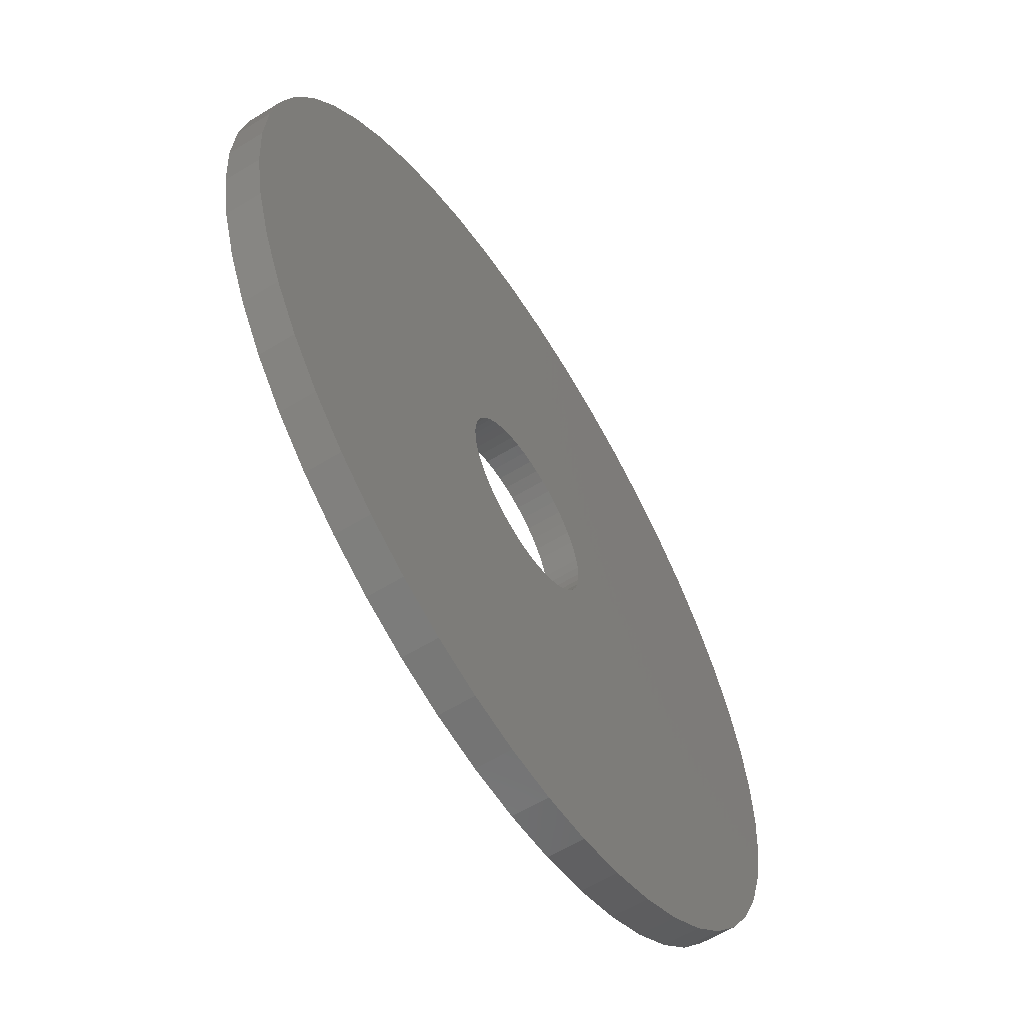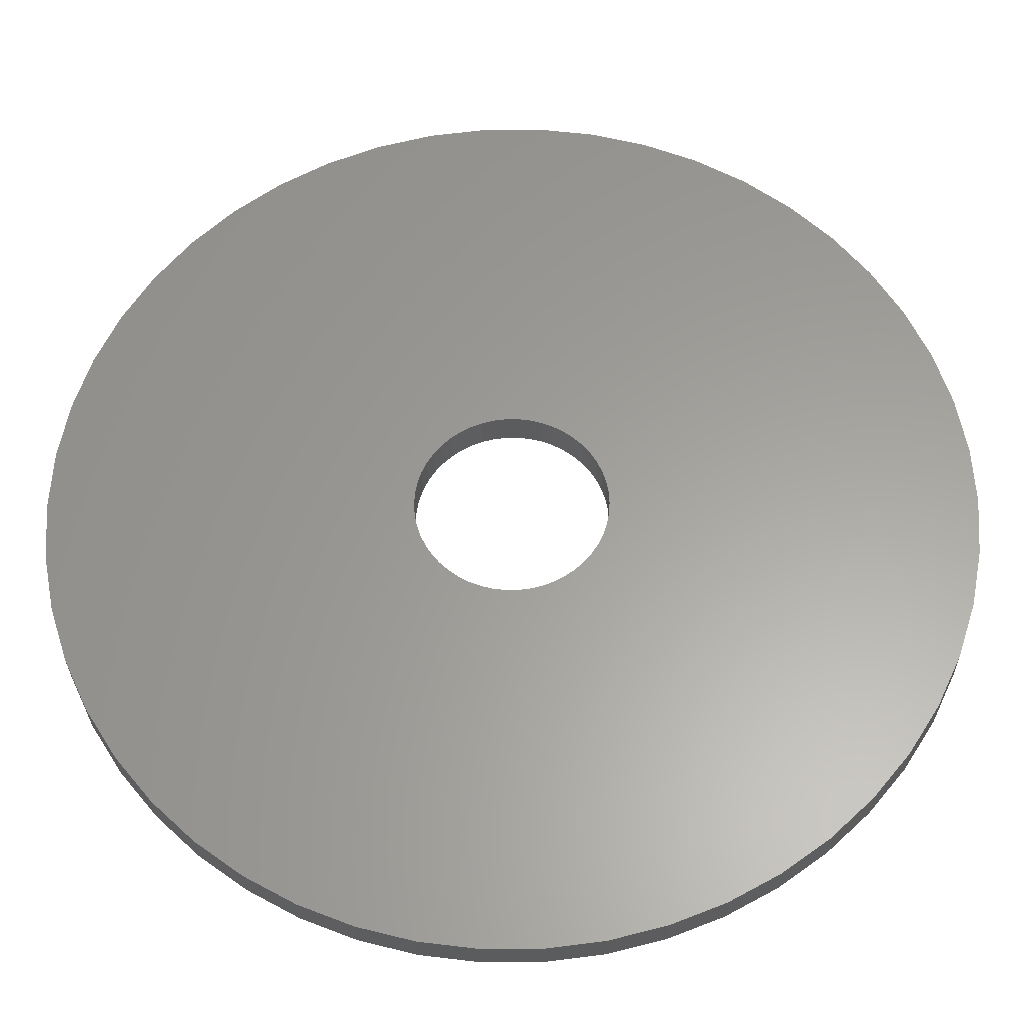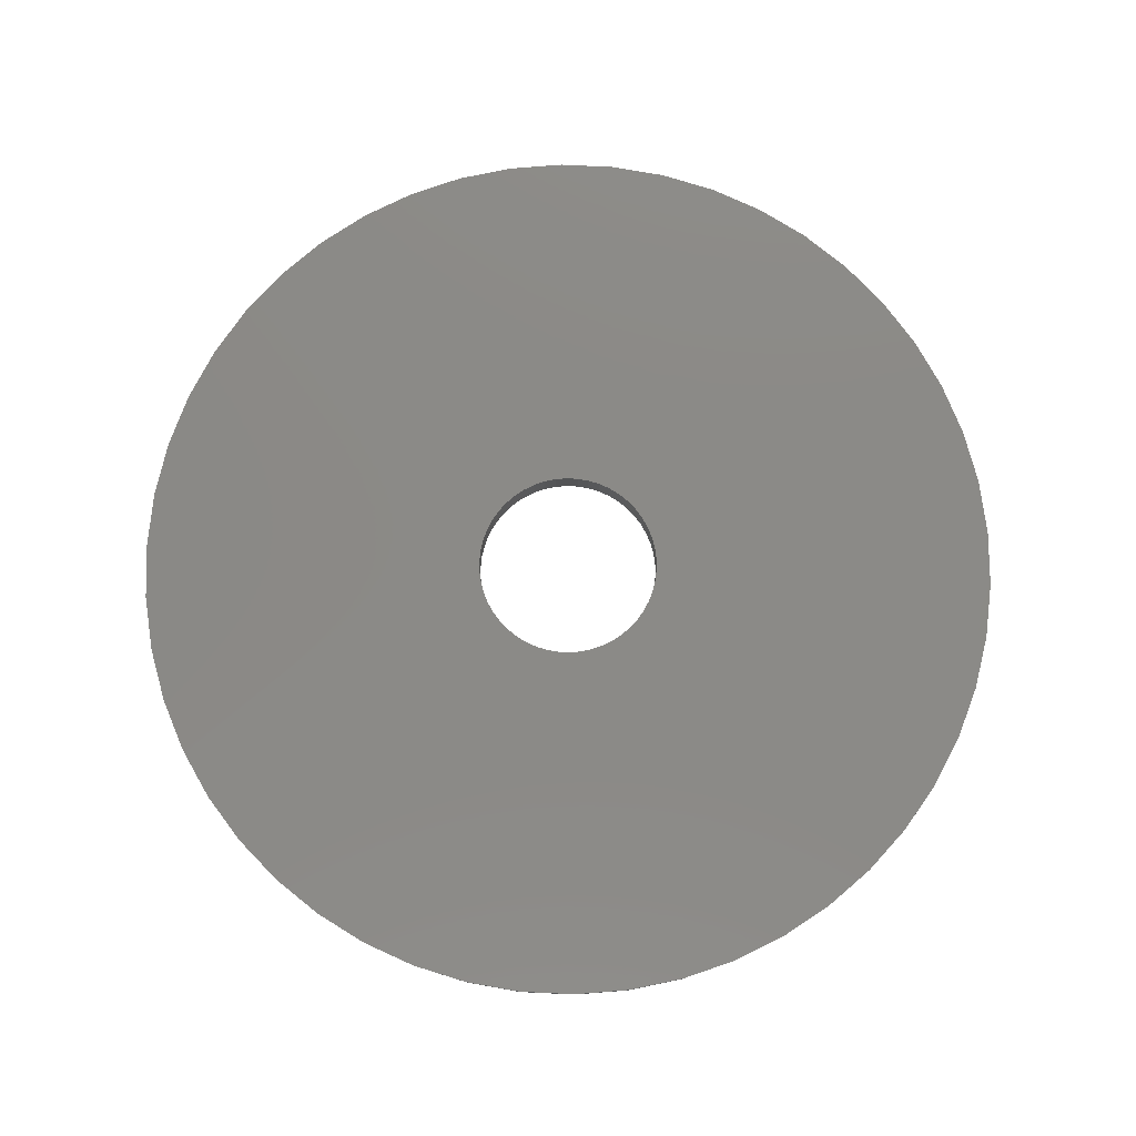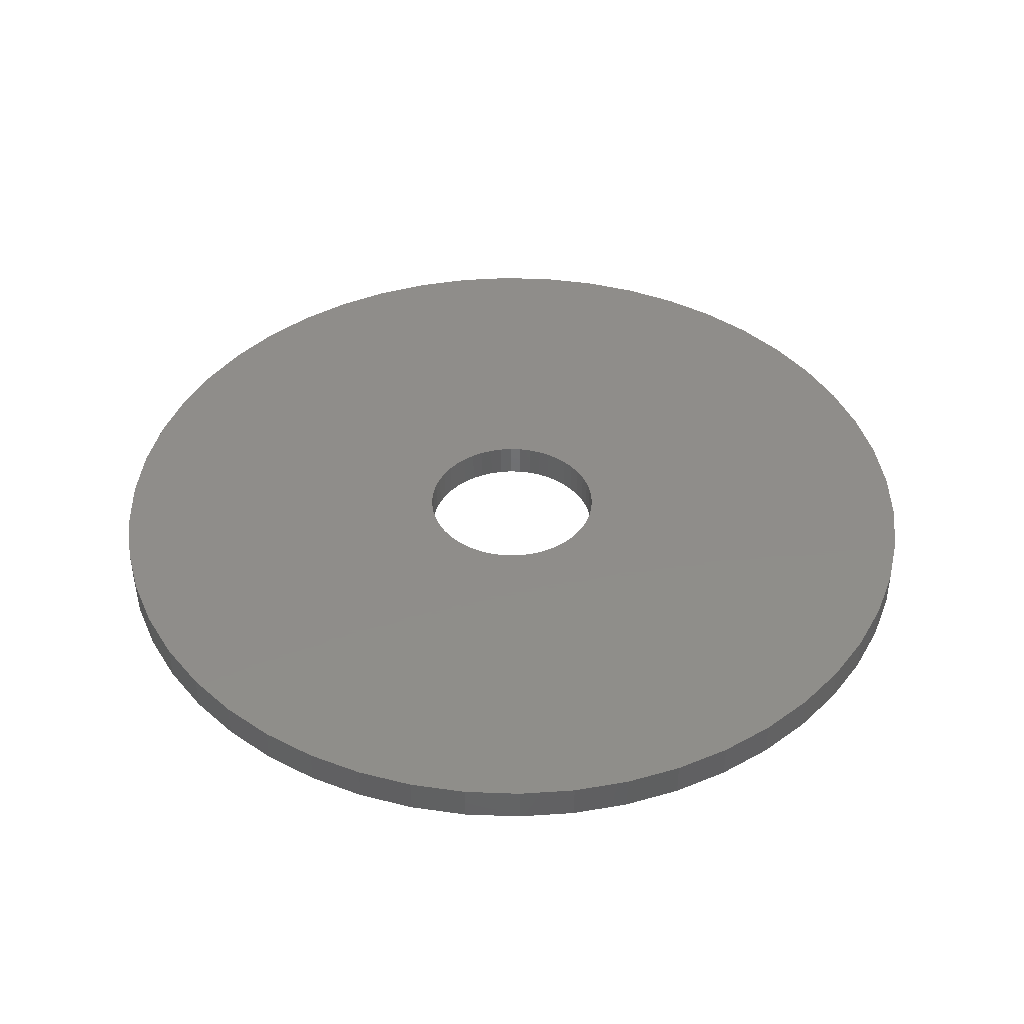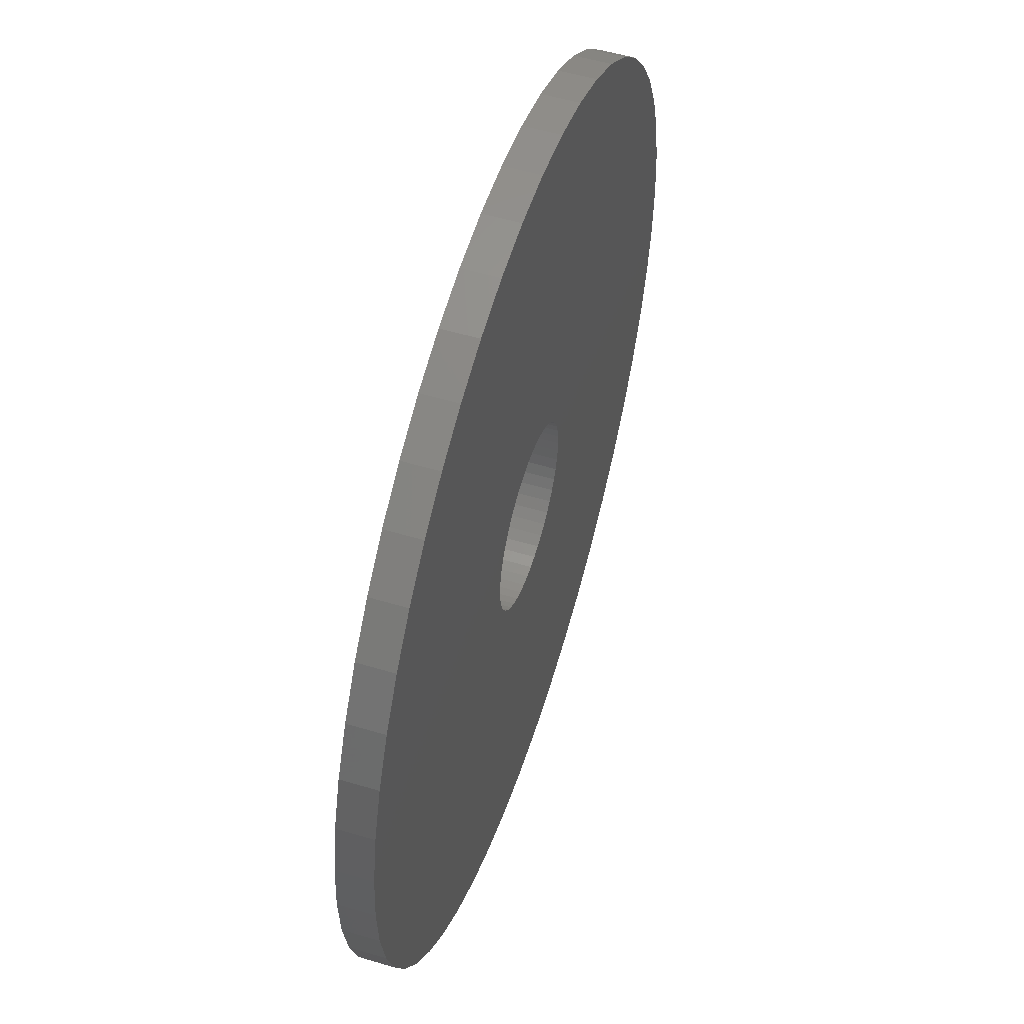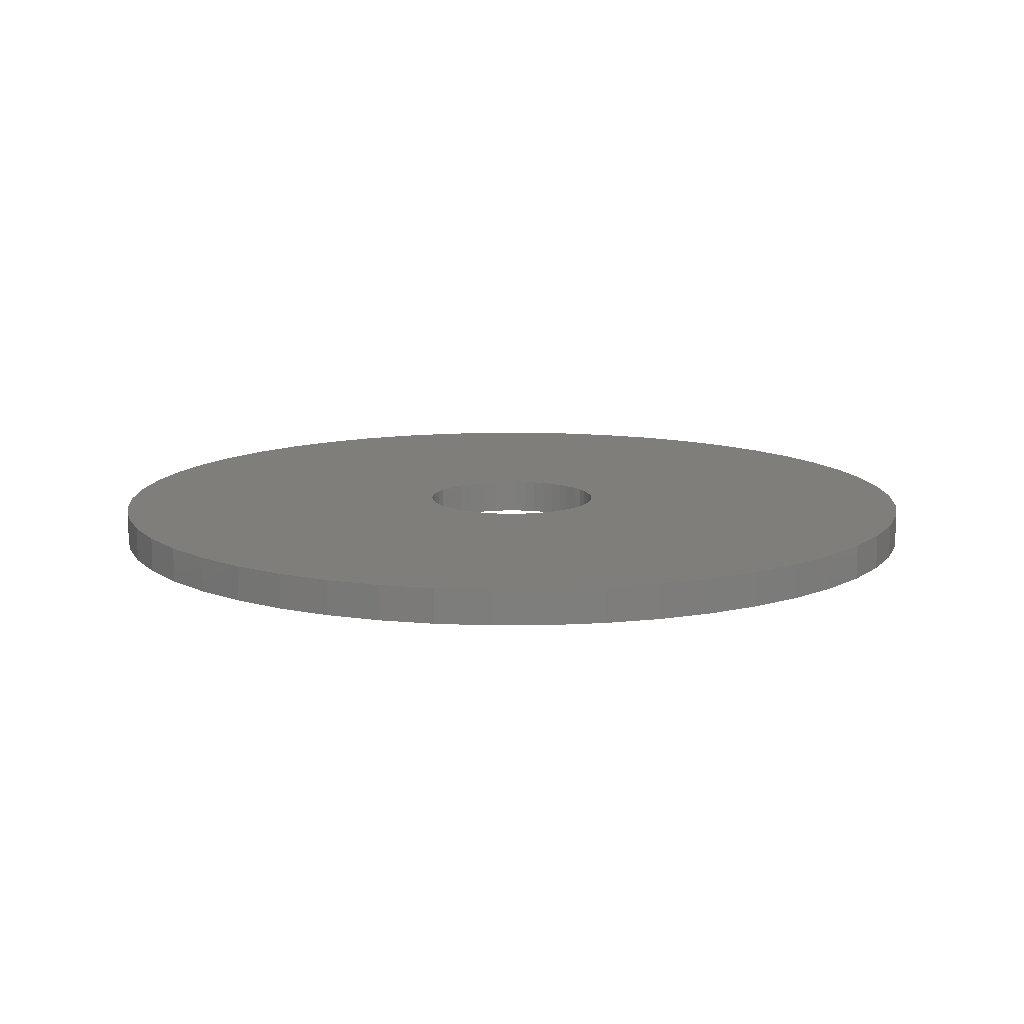
<metadata>
{"format":"stl","ext":"stl","renderer":"f3d","projection":"perspective","resolution":1024,"background":"white","views":[{"elev":-60.4,"azim":-57.9,"up":"+Y"},{"elev":-28.8,"azim":0.7,"up":"+Y"},{"elev":78.9,"azim":153.9,"up":"+Z"},{"elev":42.1,"azim":-127.0,"up":"+Z"},{"elev":54.1,"azim":-72.4,"up":"+Y"},{"elev":12.0,"azim":49.4,"up":"+Z"}]}
</metadata>
<code>
# stl→obj: 200 verts, 400 faces
v 25 0 1
v 24.8 3.133 -1
v 24.8 3.133 1
v 25 0 -1
v -25 0 -1
v -24.8 3.133 1
v -24.8 3.133 -1
v -25 0 1
v 1.57 24.95 -1
v -1.57 24.95 1
v 1.57 24.95 1
v -1.57 24.95 -1
v 18.22 17.11 -1
v 15.94 19.26 1
v 18.22 17.11 1
v 15.94 19.26 -1
v -15.94 19.26 -1
v -18.22 17.11 1
v -15.94 19.26 1
v -18.22 17.11 -1
v -7.725 23.78 -1
v -10.64 22.62 1
v -7.725 23.78 1
v -10.64 22.62 -1
v 18.22 -17.11 1
v 20.23 -14.69 -1
v 20.23 -14.69 1
v 18.22 -17.11 -1
v 23.24 9.203 1
v 21.91 12.04 -1
v 21.91 12.04 1
v 23.24 9.203 -1
v 24.21 6.217 -1
v 24.21 6.217 1
v 20.23 14.69 -1
v 20.23 14.69 1
v 10.64 22.62 -1
v 7.725 23.78 1
v 10.64 22.62 1
v 7.725 23.78 -1
v 4.685 24.56 1
v 4.685 24.56 -1
v 13.4 21.11 1
v 13.4 21.11 -1
v -21.91 12.04 -1
v -20.23 14.69 1
v -20.23 14.69 -1
v -21.91 12.04 1
v -24.21 6.217 -1
v -23.24 9.203 1
v -23.24 9.203 -1
v -24.21 6.217 1
v -13.4 21.11 -1
v -13.4 21.11 1
v -4.685 24.56 1
v -4.685 24.56 -1
v 24.8 -3.133 1
v 24.8 -3.133 -1
v -7.725 -23.78 -1
v -4.685 -24.56 1
v -7.725 -23.78 1
v -4.685 -24.56 -1
v 1.57 -24.95 -1
v 4.685 -24.56 1
v 1.57 -24.95 1
v 4.685 -24.56 -1
v 13.4 -21.11 -1
v 15.94 -19.26 1
v 13.4 -21.11 1
v 15.94 -19.26 -1
v 21.91 -12.04 -1
v 21.91 -12.04 1
v 23.24 -9.203 1
v 24.21 -6.217 -1
v 24.21 -6.217 1
v 23.24 -9.203 -1
v -1.57 -24.95 1
v -1.57 -24.95 -1
v -23.24 -9.203 -1
v -24.21 -6.217 1
v -24.21 -6.217 -1
v -23.24 -9.203 1
v 7.725 -23.78 -1
v 10.64 -22.62 1
v 7.725 -23.78 1
v 10.64 -22.62 -1
v 5.25 0 1
v 5.209 0.658 1
v 5.085 1.306 1
v 5.209 -0.658 1
v 4.881 1.933 1
v 4.601 2.529 1
v 5.085 -1.306 1
v 4.247 3.086 1
v 3.827 3.594 1
v 4.881 -1.933 1
v 3.346 4.045 1
v 2.813 4.433 1
v 4.601 -2.529 1
v 2.235 4.75 1
v 4.247 -3.086 1
v 1.622 4.993 1
v 0.9838 5.157 1
v 0.3296 5.24 1
v -0.3296 5.24 1
v -0.9838 5.157 1
v -1.622 4.993 1
v -2.235 4.75 1
v -2.813 4.433 1
v -3.346 4.045 1
v -3.827 3.594 1
v -4.247 3.086 1
v 3.827 -3.594 1
v 3.346 -4.045 1
v 2.813 -4.433 1
v 2.235 -4.75 1
v 1.622 -4.993 1
v 0.9838 -5.157 1
v 0.3296 -5.24 1
v -0.3296 -5.24 1
v -0.9838 -5.157 1
v -1.622 -4.993 1
v -2.235 -4.75 1
v -10.64 -22.62 1
v -2.813 -4.433 1
v -13.4 -21.11 1
v -3.346 -4.045 1
v -15.94 -19.26 1
v -3.827 -3.594 1
v -18.22 -17.11 1
v -4.247 -3.086 1
v -20.23 -14.69 1
v -4.601 -2.529 1
v -21.91 -12.04 1
v -4.881 -1.933 1
v -5.085 -1.306 1
v -5.209 -0.658 1
v -24.8 -3.133 1
v -5.25 0 1
v -4.601 2.529 1
v -4.881 1.933 1
v -5.085 1.306 1
v -5.209 0.658 1
v -10.64 -22.62 -1
v -18.22 -17.11 -1
v -20.23 -14.69 -1
v -24.8 -3.133 -1
v -15.94 -19.26 -1
v -21.91 -12.04 -1
v 5.25 0 -1
v 5.209 -0.658 -1
v 5.085 -1.306 -1
v 5.209 0.658 -1
v 4.881 -1.933 -1
v 4.601 -2.529 -1
v 5.085 1.306 -1
v 4.247 -3.086 -1
v 3.827 -3.594 -1
v 4.881 1.933 -1
v 3.346 -4.045 -1
v 2.813 -4.433 -1
v 4.601 2.529 -1
v 2.235 -4.75 -1
v 4.247 3.086 -1
v 1.622 -4.993 -1
v 0.9838 -5.157 -1
v 0.3296 -5.24 -1
v -0.3296 -5.24 -1
v -0.9838 -5.157 -1
v -1.622 -4.993 -1
v -2.235 -4.75 -1
v -2.813 -4.433 -1
v -13.4 -21.11 -1
v -3.346 -4.045 -1
v -3.827 -3.594 -1
v -4.247 -3.086 -1
v 3.827 3.594 -1
v 3.346 4.045 -1
v 2.813 4.433 -1
v 2.235 4.75 -1
v 1.622 4.993 -1
v 0.9838 5.157 -1
v 0.3296 5.24 -1
v -0.3296 5.24 -1
v -0.9838 5.157 -1
v -1.622 4.993 -1
v -2.235 4.75 -1
v -2.813 4.433 -1
v -3.346 4.045 -1
v -3.827 3.594 -1
v -4.247 3.086 -1
v -4.601 2.529 -1
v -4.881 1.933 -1
v -5.085 1.306 -1
v -5.209 0.658 -1
v -5.25 0 -1
v -4.601 -2.529 -1
v -4.881 -1.933 -1
v -5.085 -1.306 -1
v -5.209 -0.658 -1
f 1 2 3
f 2 1 4
f 5 6 7
f 6 5 8
f 9 10 11
f 10 9 12
f 13 14 15
f 14 13 16
f 17 18 19
f 18 17 20
f 21 22 23
f 22 21 24
f 25 26 27
f 26 25 28
f 29 30 31
f 30 29 32
f 3 33 34
f 33 3 2
f 31 35 36
f 35 31 30
f 37 38 39
f 38 37 40
f 40 41 38
f 41 40 42
f 16 43 14
f 43 16 44
f 45 46 47
f 46 45 48
f 47 18 20
f 18 47 46
f 49 50 51
f 50 49 52
f 53 19 54
f 19 53 17
f 12 55 10
f 55 12 56
f 57 4 1
f 4 57 58
f 59 60 61
f 60 59 62
f 63 64 65
f 64 63 66
f 34 32 29
f 32 34 33
f 36 13 15
f 13 36 35
f 42 11 41
f 11 42 9
f 44 39 43
f 39 44 37
f 51 48 45
f 48 51 50
f 67 68 69
f 68 67 70
f 27 71 72
f 71 27 26
f 73 74 75
f 74 73 76
f 75 58 57
f 58 75 74
f 62 77 60
f 77 62 78
f 79 80 81
f 80 79 82
f 70 25 68
f 25 70 28
f 83 84 85
f 84 83 86
f 66 85 64
f 85 66 83
f 87 1 3
f 88 3 34
f 1 87 57
f 89 34 29
f 90 57 87
f 91 29 31
f 57 90 75
f 92 31 36
f 93 75 90
f 94 36 15
f 75 93 73
f 95 15 14
f 96 73 93
f 97 14 43
f 73 96 72
f 98 43 39
f 99 72 96
f 100 39 38
f 72 99 27
f 101 27 99
f 3 88 87
f 34 89 88
f 29 91 89
f 102 38 41
f 31 92 91
f 36 94 92
f 15 95 94
f 14 97 95
f 43 98 97
f 39 100 98
f 38 102 100
f 103 41 11
f 41 103 102
f 11 104 103
f 11 105 104
f 10 105 11
f 105 10 106
f 55 106 10
f 106 55 107
f 23 107 55
f 107 23 108
f 22 108 23
f 108 22 109
f 54 109 22
f 109 54 110
f 19 110 54
f 110 19 111
f 18 111 19
f 111 18 112
f 46 112 18
f 27 101 25
f 113 25 101
f 25 113 68
f 114 68 113
f 68 114 69
f 115 69 114
f 69 115 84
f 116 84 115
f 84 116 85
f 117 85 116
f 85 117 64
f 118 64 117
f 64 118 65
f 119 65 118
f 120 65 119
f 77 120 121
f 120 77 65
f 60 121 122
f 61 122 123
f 124 123 125
f 126 125 127
f 128 127 129
f 130 129 131
f 132 131 133
f 121 60 77
f 134 133 135
f 82 135 136
f 80 136 137
f 138 137 139
f 112 46 140
f 122 61 60
f 48 140 46
f 123 124 61
f 140 48 141
f 125 126 124
f 50 141 48
f 127 128 126
f 141 50 142
f 129 130 128
f 52 142 50
f 131 132 130
f 142 52 143
f 133 134 132
f 6 143 52
f 135 82 134
f 143 6 139
f 136 80 82
f 8 139 6
f 137 138 80
f 139 8 138
f 7 52 49
f 52 7 6
f 24 54 22
f 54 24 53
f 56 23 55
f 23 56 21
f 72 76 73
f 76 72 71
f 144 61 124
f 61 144 59
f 145 132 146
f 132 145 130
f 147 8 5
f 8 147 138
f 86 69 84
f 69 86 67
f 78 65 77
f 65 78 63
f 145 128 130
f 128 145 148
f 149 82 79
f 82 149 134
f 150 4 58
f 151 58 74
f 4 150 2
f 152 74 76
f 153 2 150
f 154 76 71
f 2 153 33
f 155 71 26
f 156 33 153
f 157 26 28
f 33 156 32
f 158 28 70
f 159 32 156
f 160 70 67
f 32 159 30
f 161 67 86
f 162 30 159
f 163 86 83
f 30 162 35
f 164 35 162
f 58 151 150
f 74 152 151
f 76 154 152
f 165 83 66
f 71 155 154
f 26 157 155
f 28 158 157
f 70 160 158
f 67 161 160
f 86 163 161
f 83 165 163
f 166 66 63
f 66 166 165
f 63 167 166
f 63 168 167
f 78 168 63
f 168 78 169
f 62 169 78
f 169 62 170
f 59 170 62
f 170 59 171
f 144 171 59
f 171 144 172
f 173 172 144
f 172 173 174
f 148 174 173
f 174 148 175
f 145 175 148
f 175 145 176
f 146 176 145
f 35 164 13
f 177 13 164
f 13 177 16
f 178 16 177
f 16 178 44
f 179 44 178
f 44 179 37
f 180 37 179
f 37 180 40
f 181 40 180
f 40 181 42
f 182 42 181
f 42 182 9
f 183 9 182
f 184 9 183
f 12 184 185
f 184 12 9
f 56 185 186
f 21 186 187
f 24 187 188
f 53 188 189
f 17 189 190
f 20 190 191
f 47 191 192
f 185 56 12
f 45 192 193
f 51 193 194
f 49 194 195
f 7 195 196
f 176 146 197
f 186 21 56
f 149 197 146
f 187 24 21
f 197 149 198
f 188 53 24
f 79 198 149
f 189 17 53
f 198 79 199
f 190 20 17
f 81 199 79
f 191 47 20
f 199 81 200
f 192 45 47
f 147 200 81
f 193 51 45
f 200 147 196
f 194 49 51
f 5 196 147
f 195 7 49
f 196 5 7
f 81 138 147
f 138 81 80
f 146 134 149
f 134 146 132
f 173 124 126
f 124 173 144
f 148 126 128
f 126 148 173
f 162 94 164
f 94 162 92
f 181 100 102
f 100 181 180
f 187 107 108
f 107 187 186
f 141 192 140
f 192 141 193
f 152 90 151
f 90 152 93
f 153 89 156
f 89 153 88
f 178 95 97
f 95 178 177
f 184 104 105
f 104 184 183
f 180 98 100
f 98 180 179
f 139 195 143
f 195 139 196
f 112 190 111
f 190 112 191
f 188 108 109
f 108 188 187
f 186 106 107
f 106 186 185
f 150 88 153
f 88 150 87
f 174 129 127
f 129 174 175
f 133 198 135
f 198 133 197
f 161 116 115
f 116 161 163
f 164 95 177
f 95 164 94
f 182 102 103
f 102 182 181
f 183 103 104
f 103 183 182
f 179 97 98
f 97 179 178
f 142 193 141
f 193 142 194
f 143 194 142
f 194 143 195
f 140 191 112
f 191 140 192
f 185 105 106
f 105 185 184
f 189 109 110
f 109 189 188
f 190 110 111
f 110 190 189
f 151 87 150
f 87 151 90
f 167 120 119
f 120 167 168
f 137 196 139
f 196 137 200
f 131 197 133
f 197 131 176
f 166 119 118
f 119 166 167
f 159 92 162
f 92 159 91
f 156 91 159
f 91 156 89
f 155 96 154
f 96 155 99
f 154 93 152
f 93 154 96
f 170 123 122
f 123 170 171
f 135 199 136
f 199 135 198
f 136 200 137
f 200 136 199
f 129 176 131
f 176 129 175
f 163 117 116
f 117 163 165
f 165 118 117
f 118 165 166
f 160 115 114
f 115 160 161
f 157 99 155
f 99 157 101
f 158 101 157
f 101 158 113
f 168 121 120
f 121 168 169
f 171 125 123
f 125 171 172
f 158 114 113
f 114 158 160
f 172 127 125
f 127 172 174
f 169 122 121
f 122 169 170

</code>
